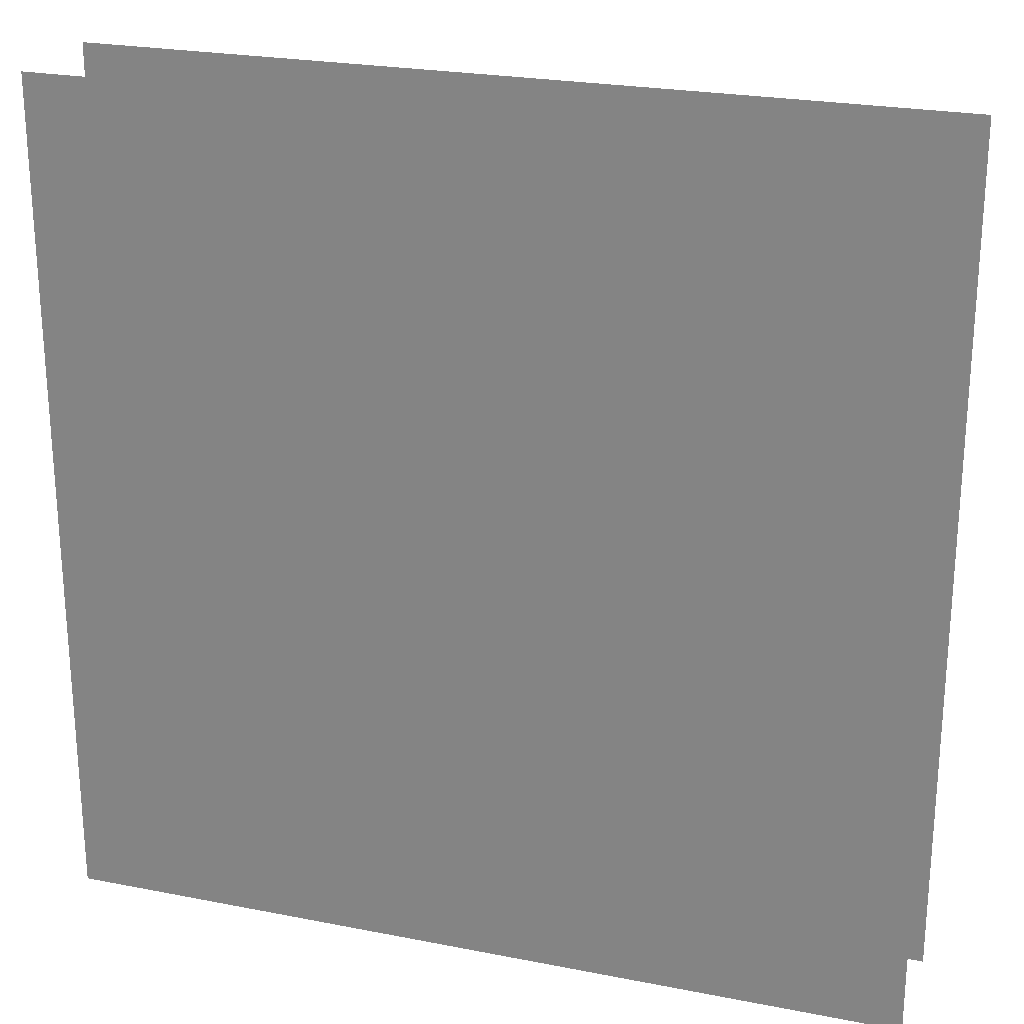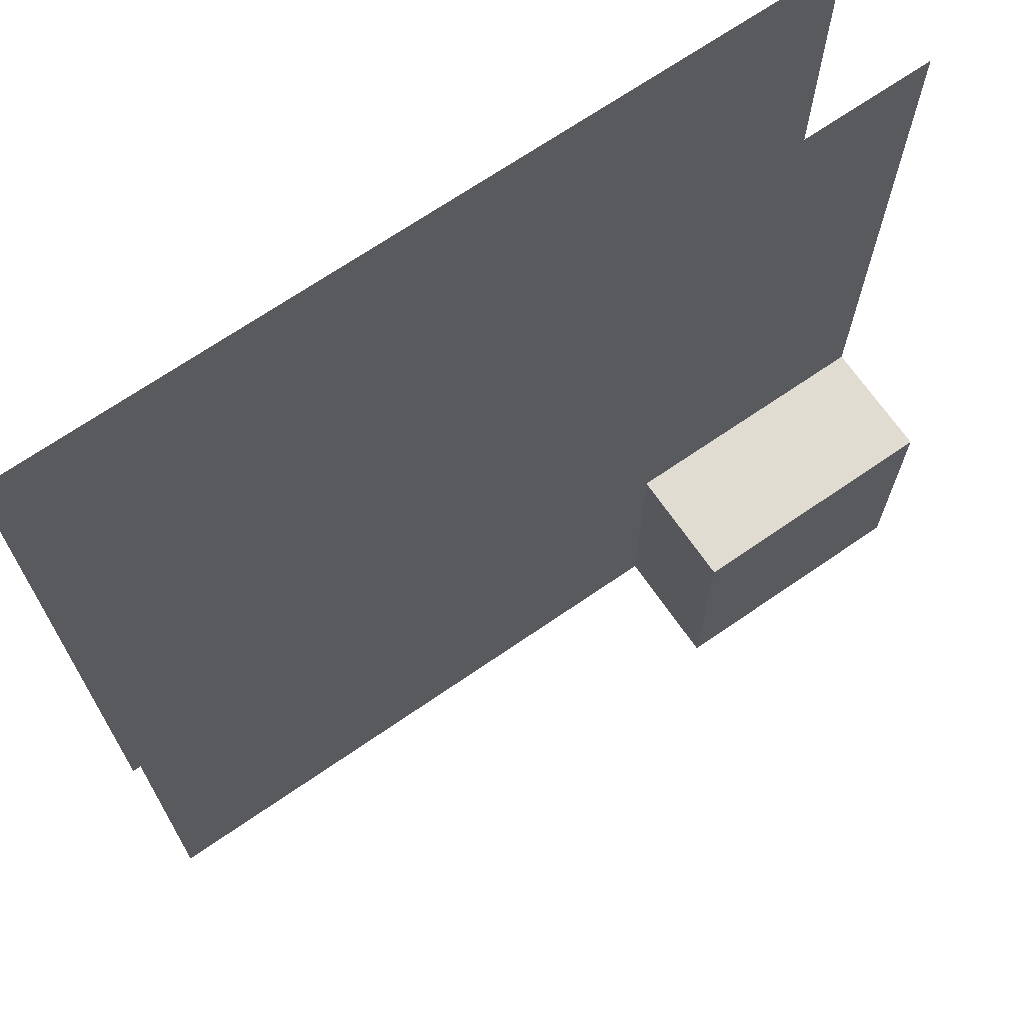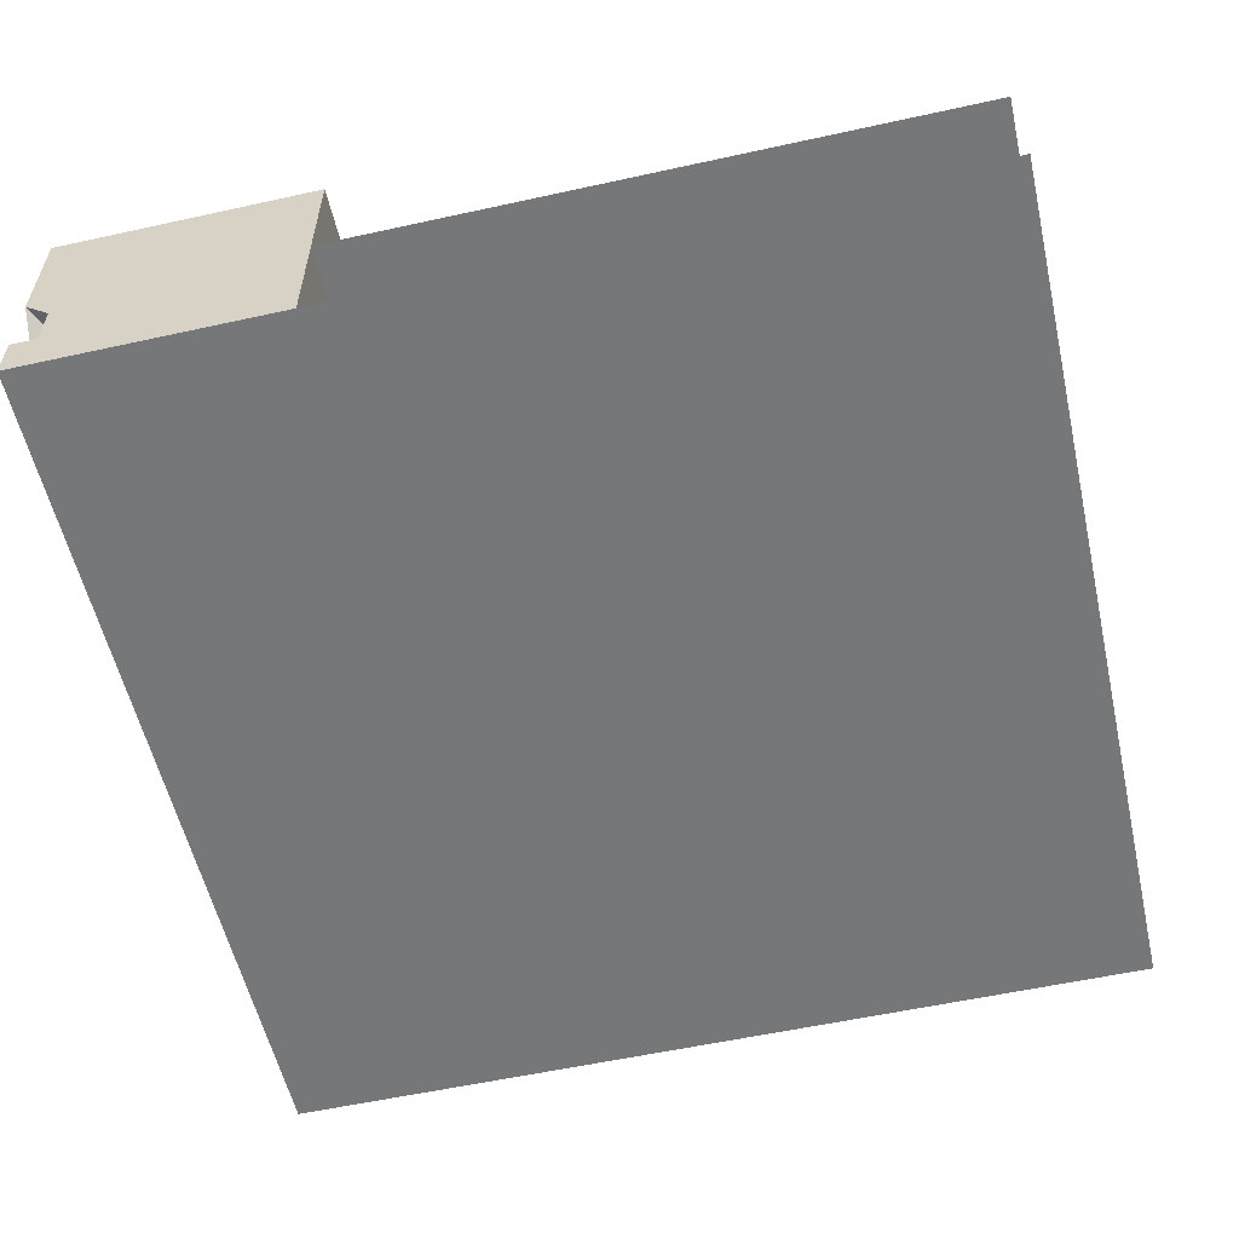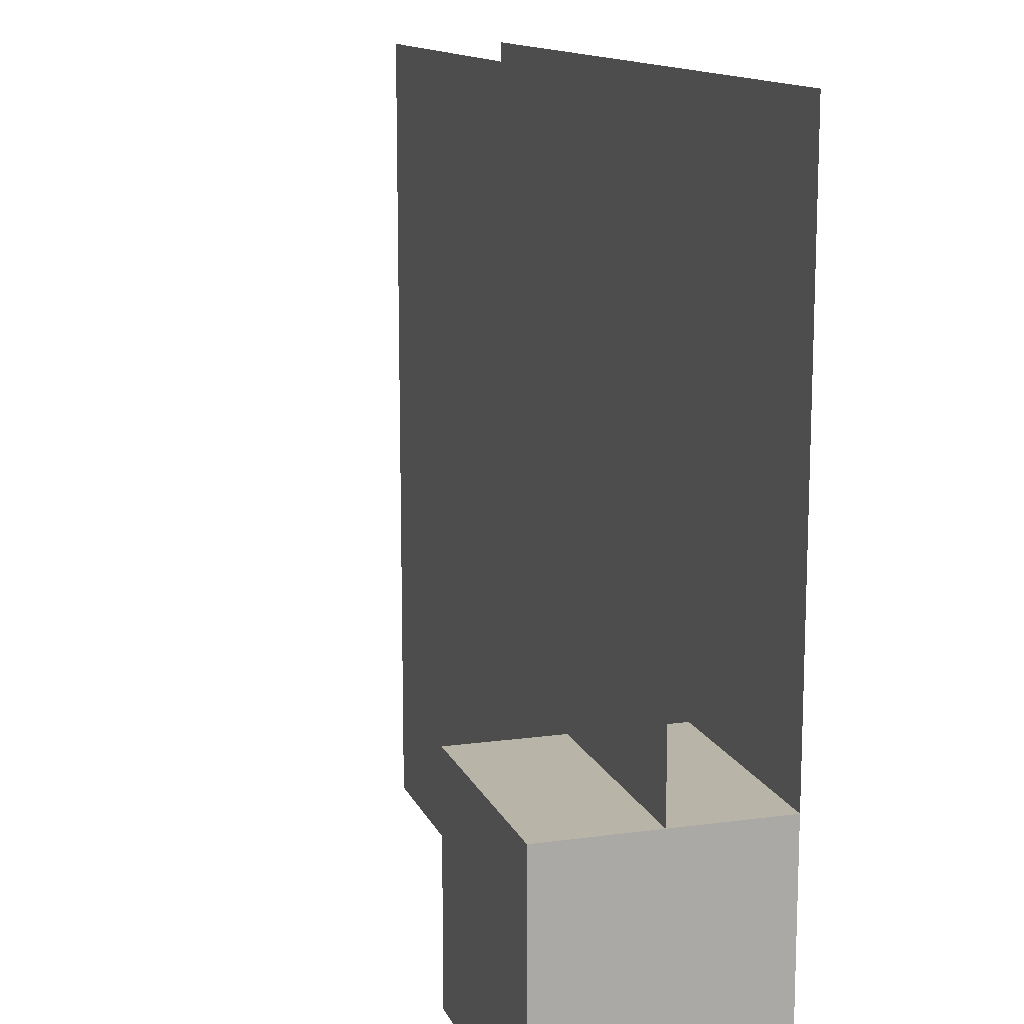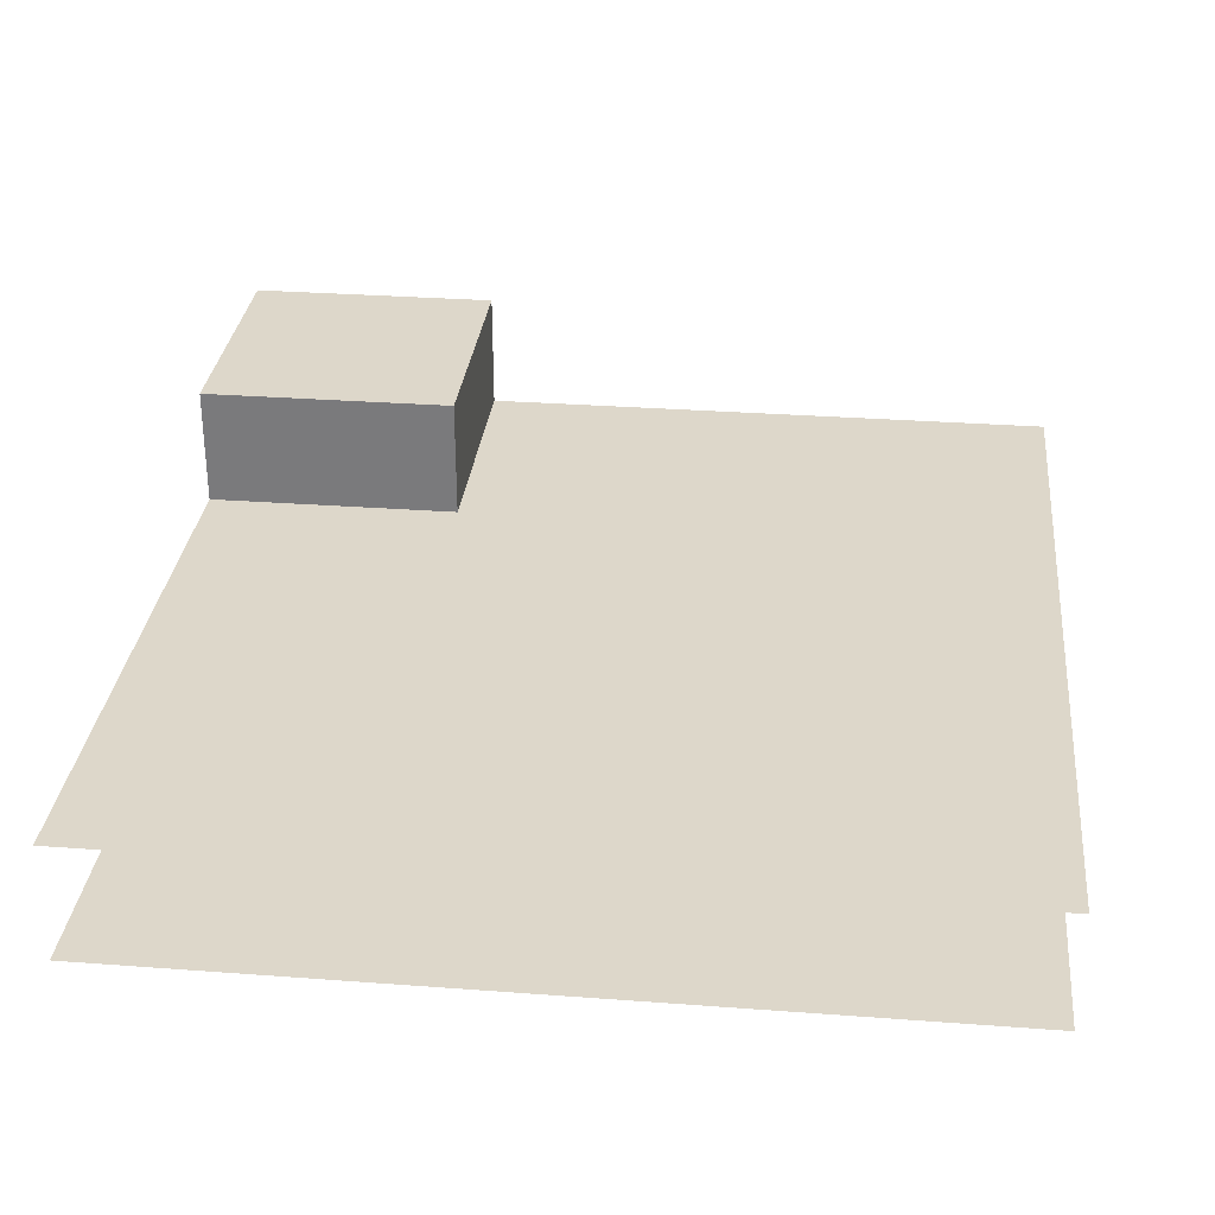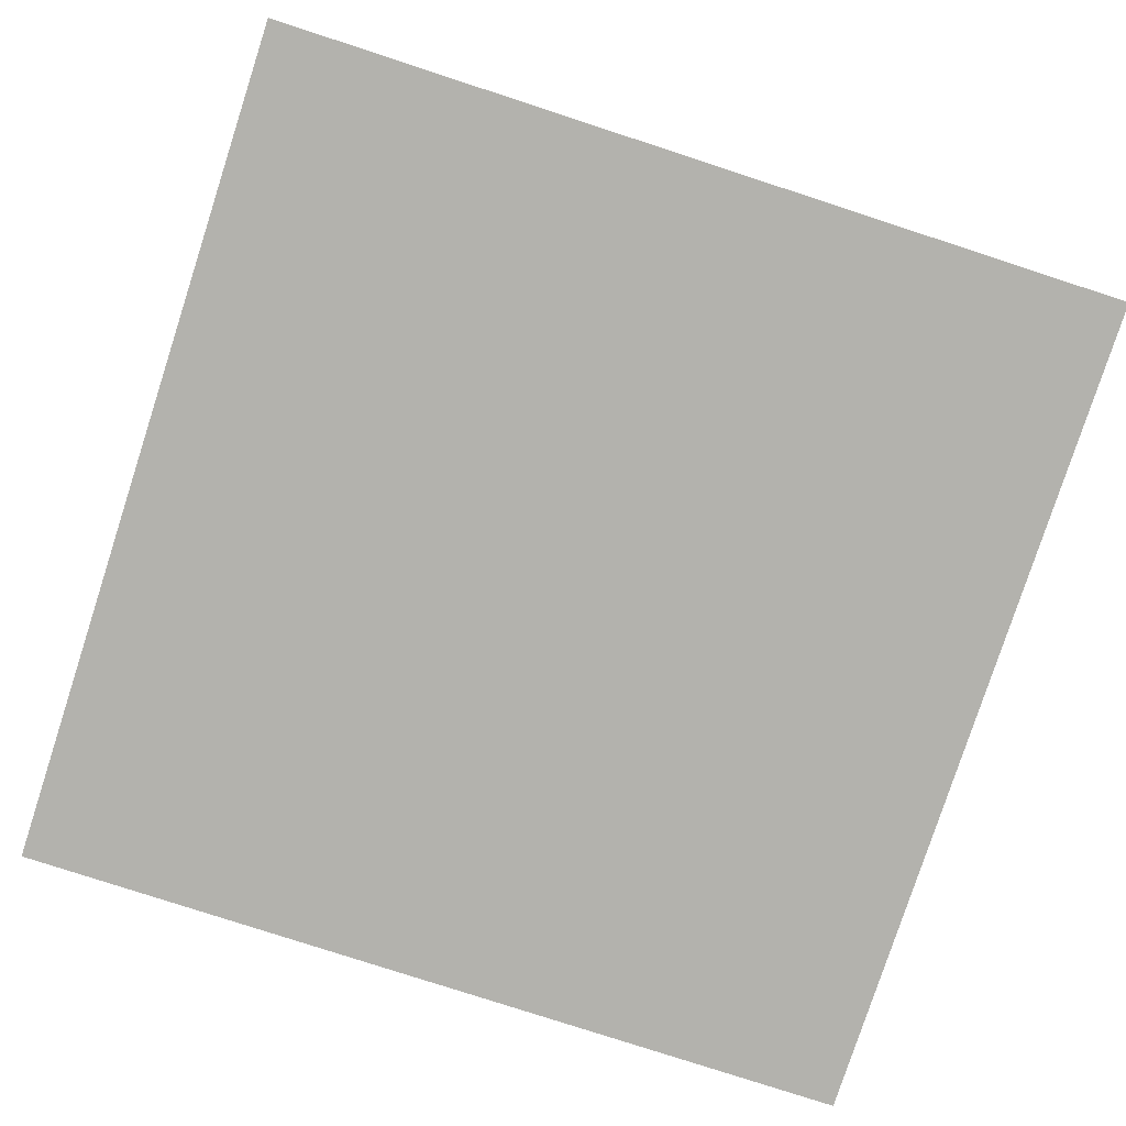
<metadata>
{"format":"obj","ext":"obj","renderer":"f3d","projection":"perspective","resolution":1024,"background":"white","views":[{"elev":24.0,"azim":18.1,"up":"+Z"},{"elev":69.1,"azim":145.4,"up":"+Z"},{"elev":-57.0,"azim":-77.1,"up":"+Y"},{"elev":13.3,"azim":-107.2,"up":"+Z"},{"elev":30.9,"azim":6.1,"up":"+Y"},{"elev":-79.4,"azim":-108.0,"up":"+Y"}]}
</metadata>
<code>
g fountainCornerInnerSquare
v -0.5 5.204e-18 -0.5
v -0.5 0.056 -0.5
v -0.5 5.204e-18 -0.2
v -0.5 0.056 -0.47
v -0.5 0.112 -0.47
v -0.5 0.28 -0.425
v -0.5 0.28 -0.2
v -0.5 0.14 -0.2
v -0.5 0.14 -0.5
v -0.5 0.28 -0.5
v -0.2 5.204e-18 -0.2
v -0.2 0.14 -0.2
v -0.2 0.28 -0.2
v -0.47 0.112 -0.47
v -0.2 0.14 -0.5
v -0.2 5.204e-18 -0.5
v -0.2 0.28 -0.5
v -0.47 0.056 -0.5
v -0.47 0.112 -0.5
v -0.425 0.28 -0.5
v -0.47 0.056 -0.47
v -0.425 0.28 -0.425
v 0.5 5.204e-18 -0.5
v 0.5 5.204e-18 0.5
v -0.5 5.204e-18 0.5
v 0.5 0.14 -0.5
v 0.5 0.14 0.5
v -0.5 0.14 0.5
f 3 2 1
f 2 3 4
f 4 3 5
f 5 3 6
f 6 3 7
f 7 3 8
f 6 9 5
f 9 6 10
f 12 3 11
f 3 12 8
f 13 8 12
f 8 13 7
f 5 9 14
f 12 16 15
f 16 12 11
f 15 13 12
f 13 15 17
f 18 15 16
f 15 18 19
f 15 19 9
f 15 9 10
f 15 10 17
f 17 10 20
f 16 2 18
f 2 16 1
f 5 21 4
f 21 5 14
f 20 13 17
f 13 20 22
f 13 22 7
f 7 22 6
f 21 19 18
f 19 21 14
f 16 24 23
f 24 16 11
f 24 11 25
f 25 11 3
f 9 19 14
f 3 16 11
f 16 3 1
f 2 21 18
f 21 2 4
f 10 22 20
f 22 10 6
f 15 27 26
f 27 15 12
f 27 12 28
f 28 12 8
f 26 27 15
f 12 15 27
f 28 12 27
f 8 12 28

</code>
